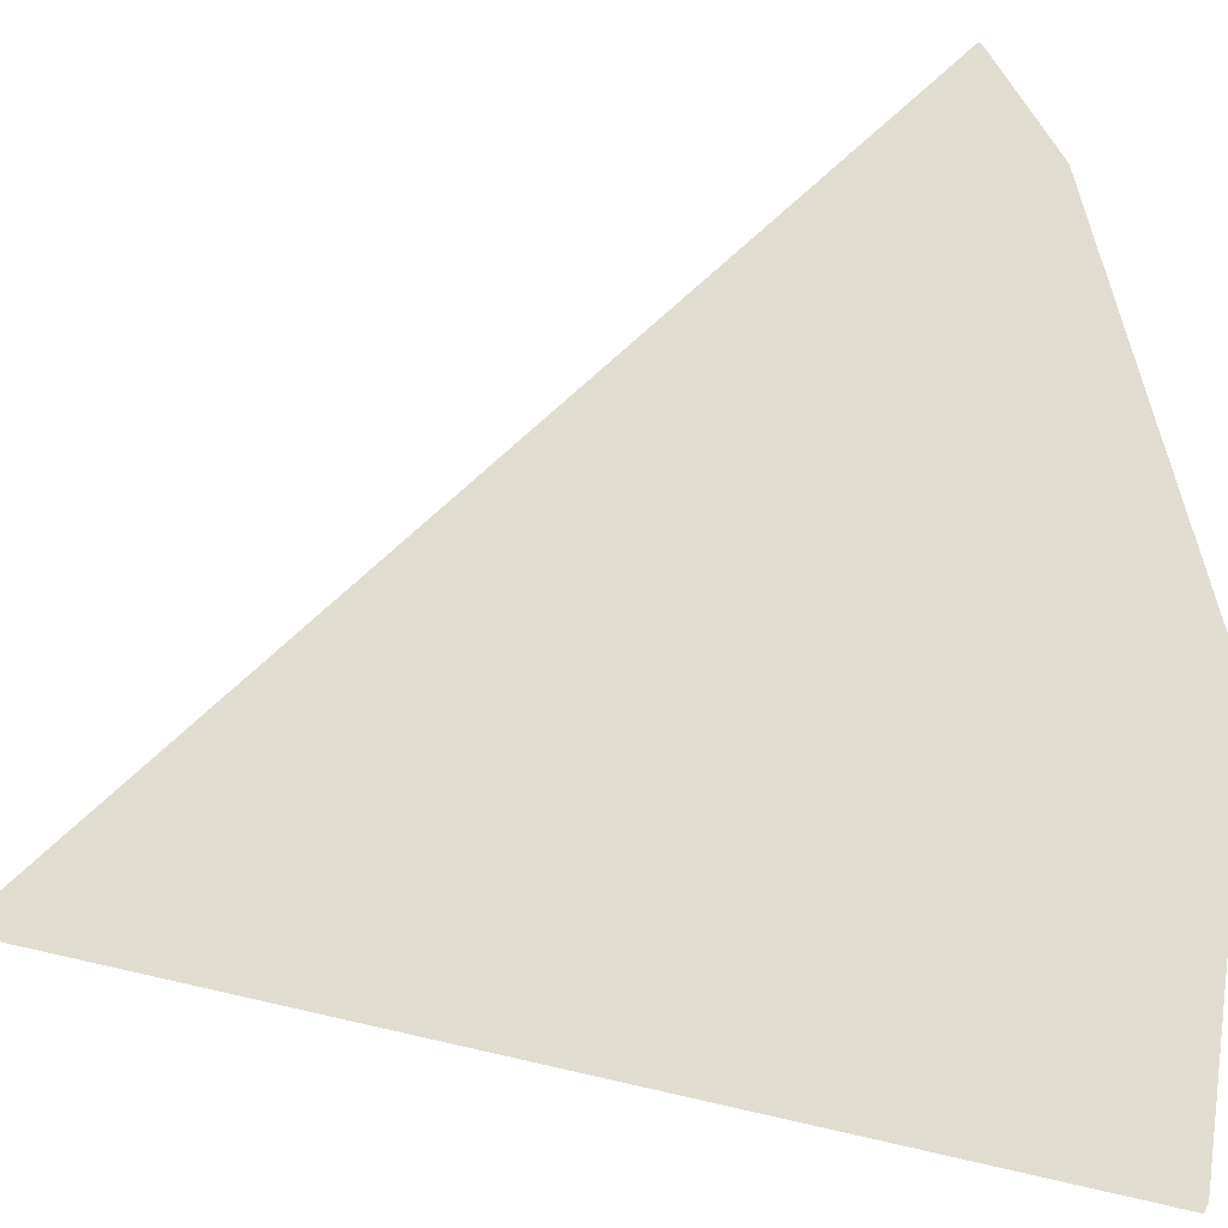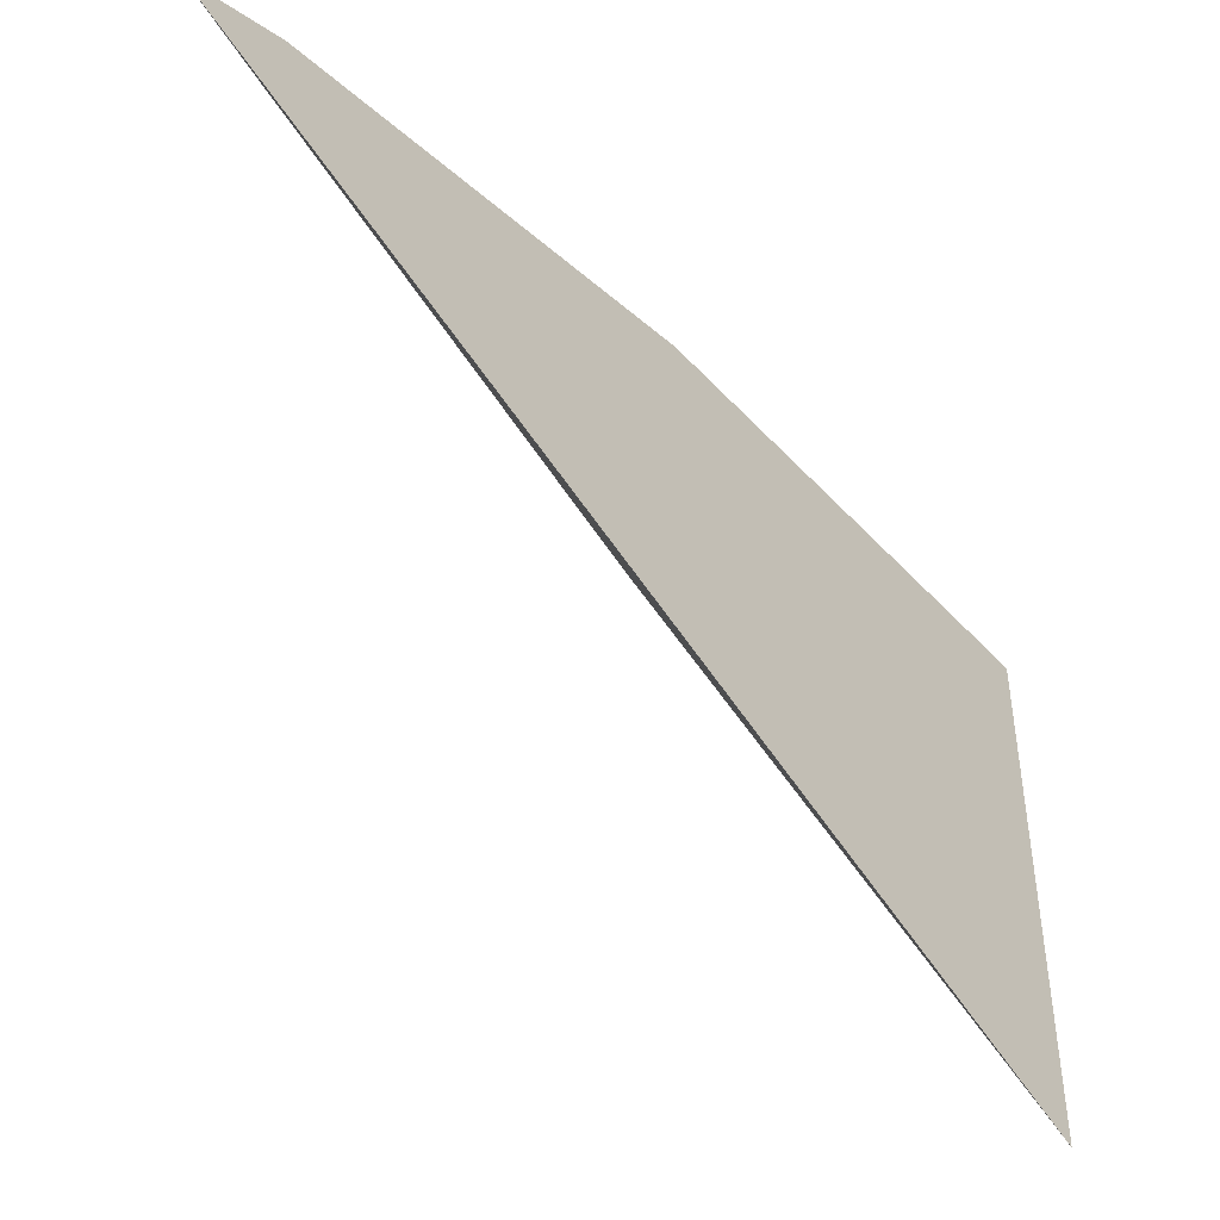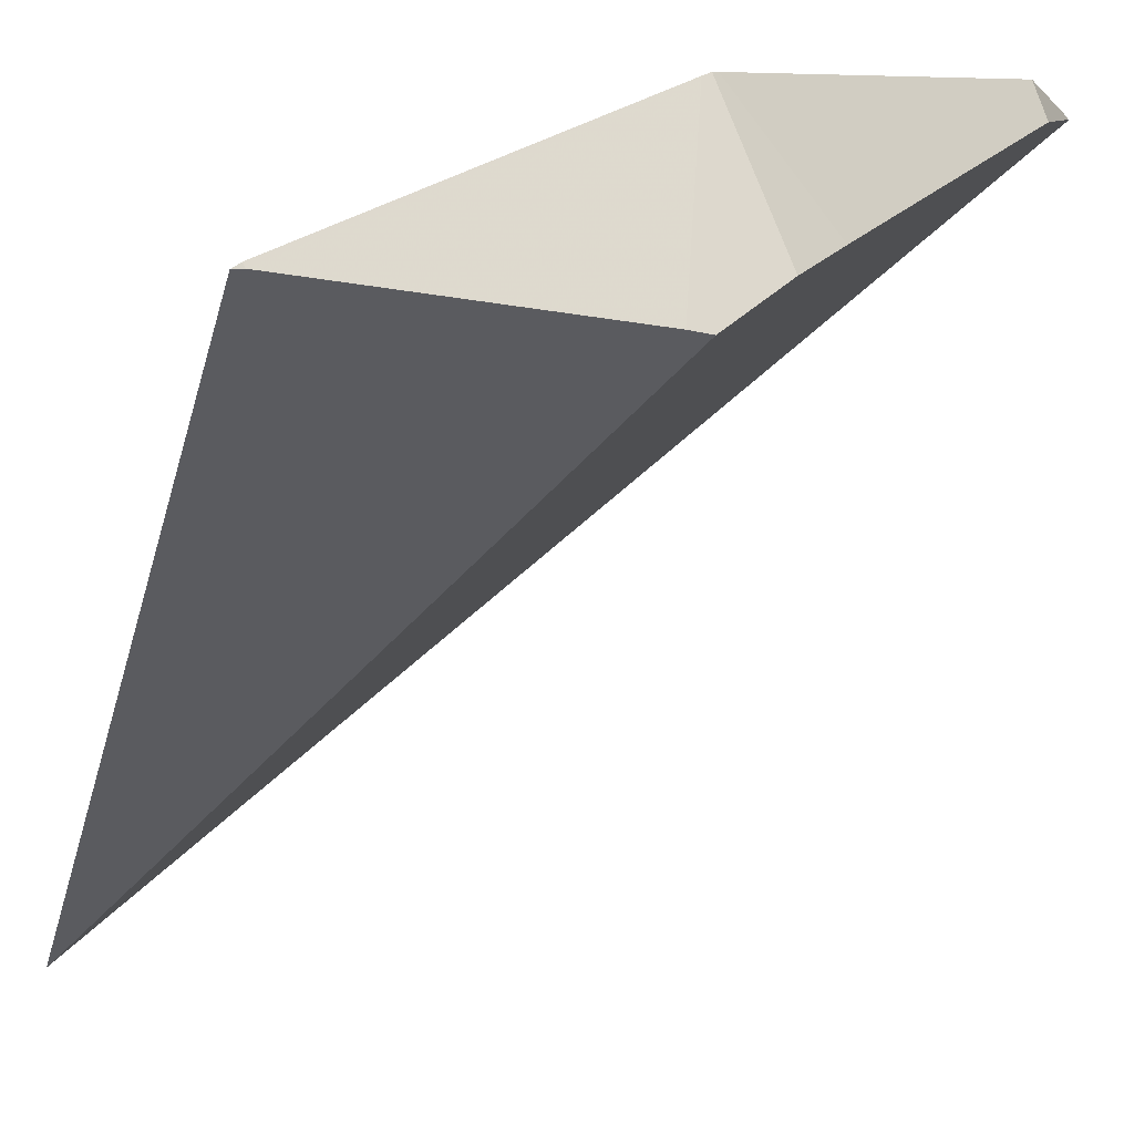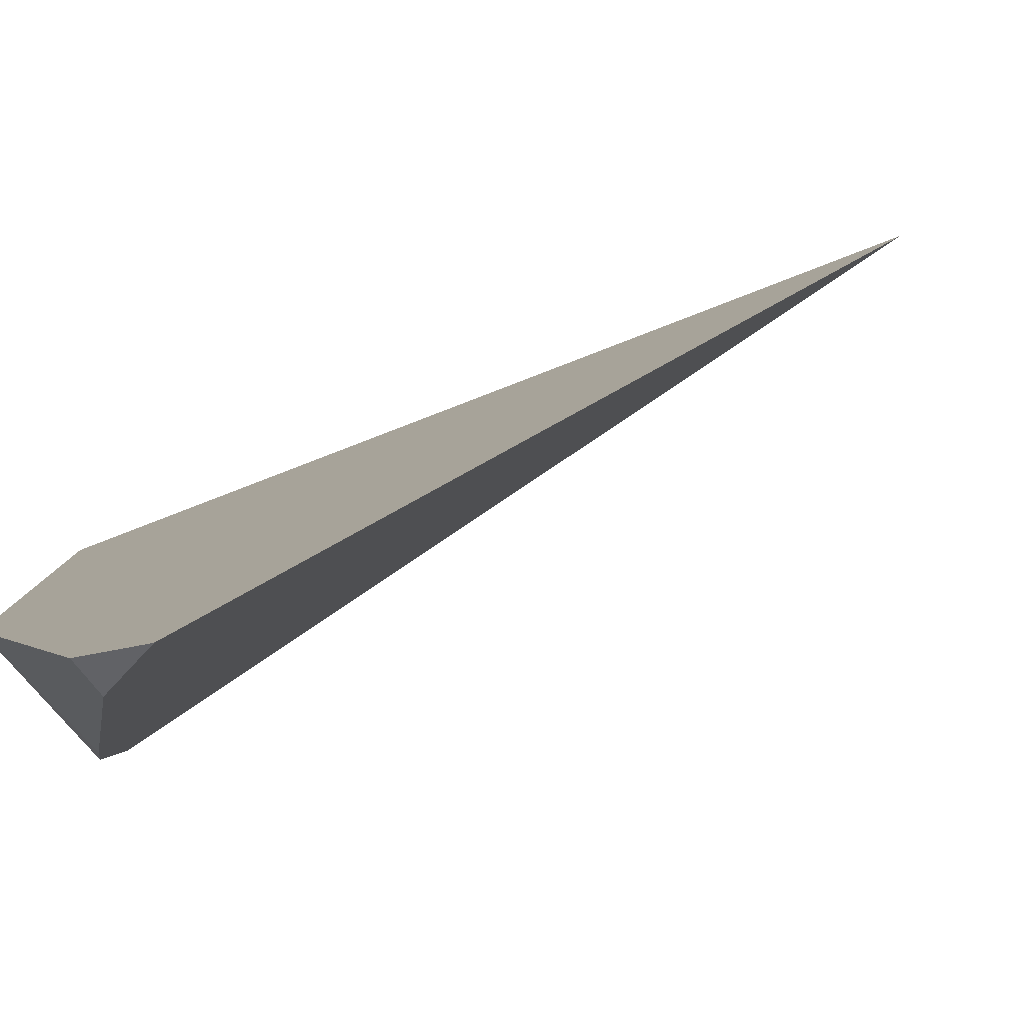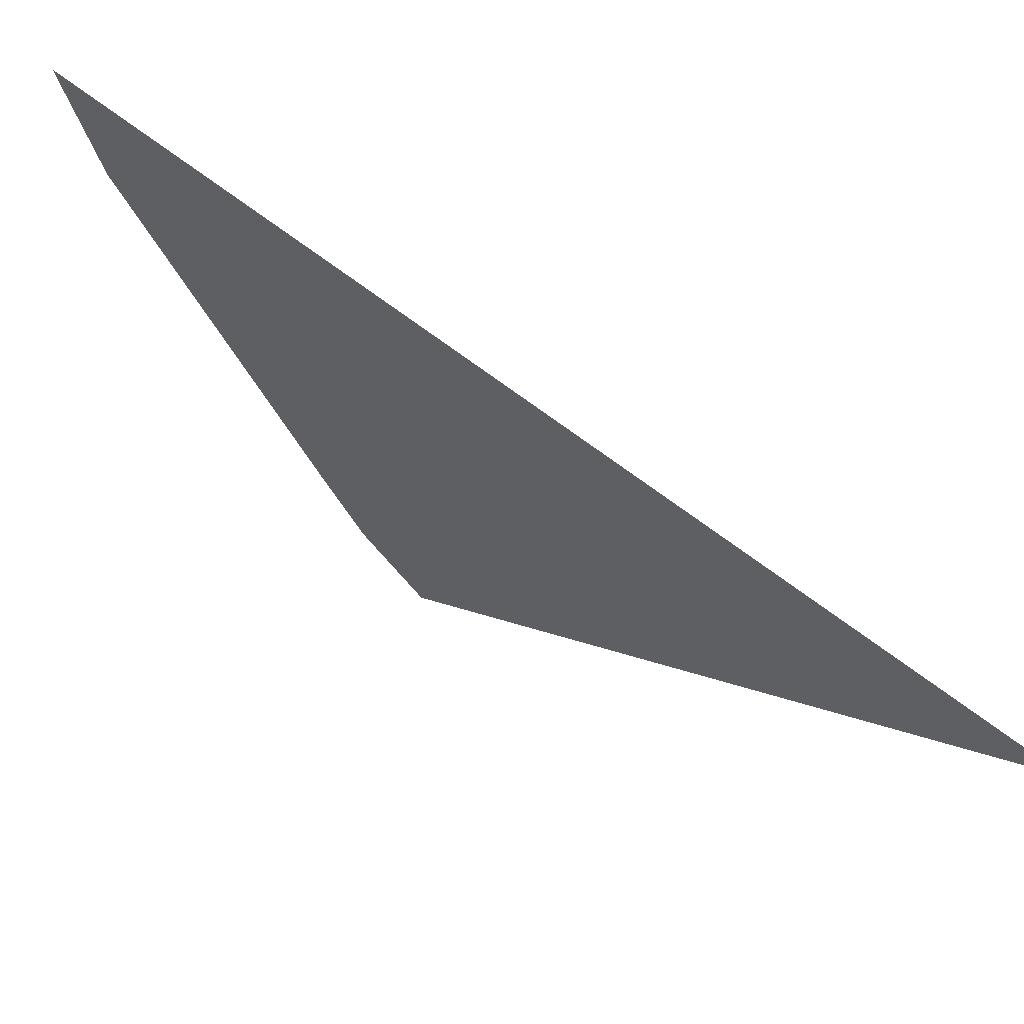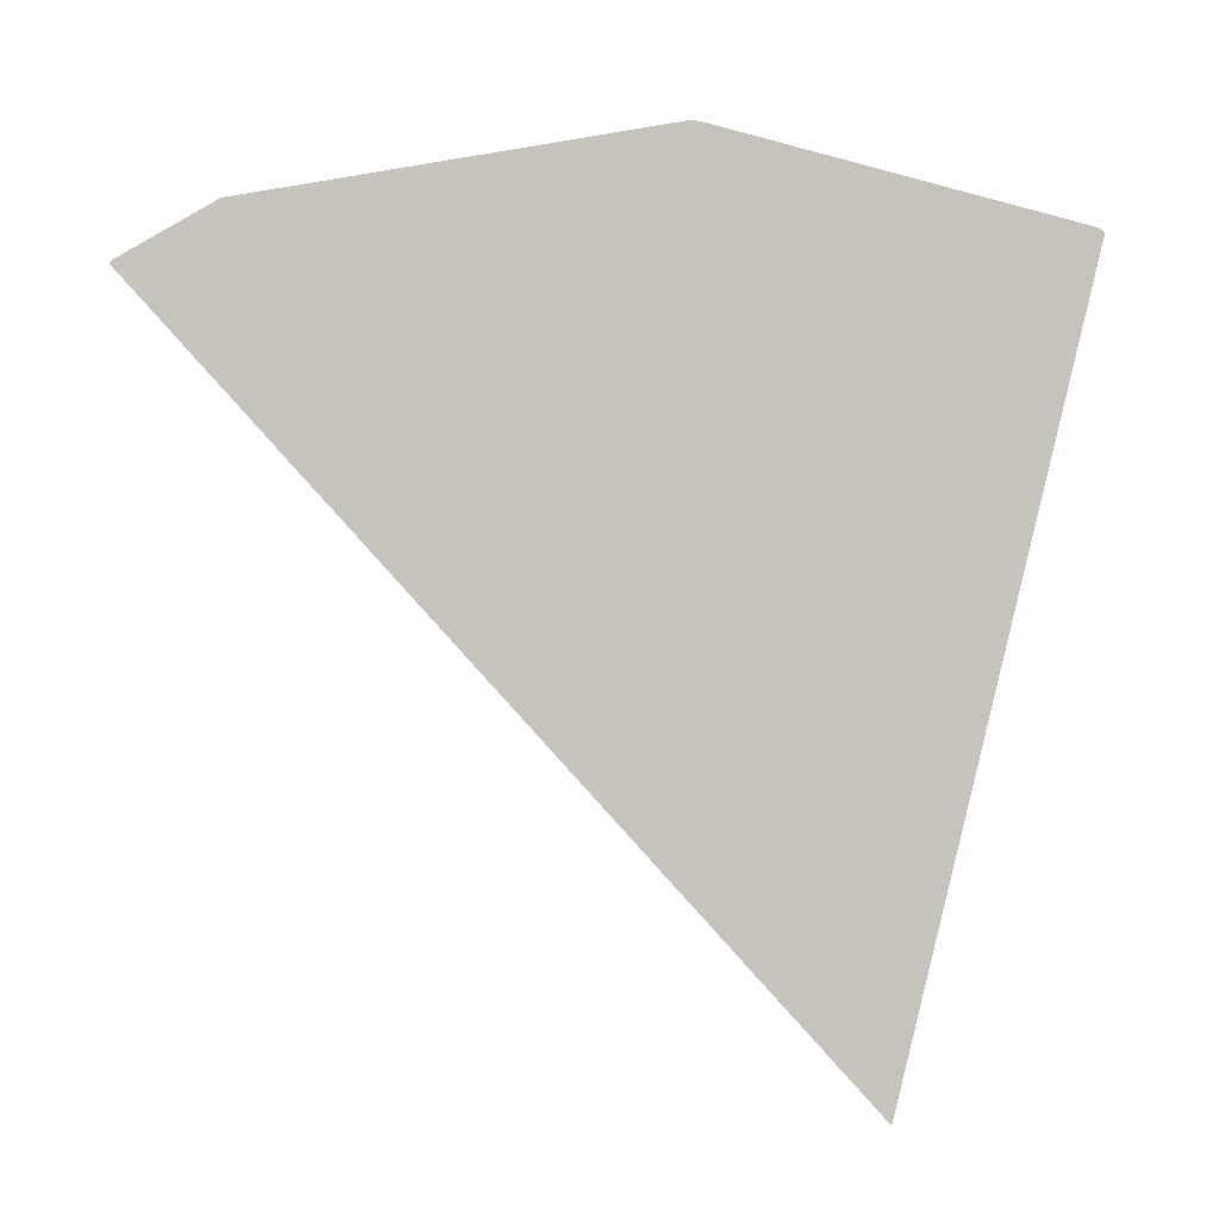
<metadata>
{"format":"obj","ext":"obj","renderer":"f3d","projection":"perspective","resolution":1024,"background":"white","views":[{"elev":22.5,"azim":81.9,"up":"+Z"},{"elev":37.2,"azim":1.9,"up":"+Z"},{"elev":-56.3,"azim":162.9,"up":"+Z"},{"elev":49.4,"azim":-103.9,"up":"+Z"},{"elev":23.1,"azim":-15.9,"up":"+Z"},{"elev":13.4,"azim":43.0,"up":"+Y"}]}
</metadata>
<code>
v 0.06662 -0.03131 -0.2912
v 0.06665 -0.03126 -0.2913
v 0.06667 -0.03123 -0.2912
v 0.06752 -0.03055 -0.2933
v 0.06785 -0.03021 -0.2927
v 0.0712 -0.03039 -0.2994
v 0.07195 -0.0304 -0.3006
v 0.07293 -0.03088 -0.3019
v 0.07333 -0.03085 -0.302
v 0.07342 -0.02891 -0.2986
v 0.07352 -0.02889 -0.2987
v 0.07365 -0.02893 -0.2988
v 0.07851 -0.04627 -0.2985
v 0.07879 -0.03079 -0.3035
v 0.07885 -0.03075 -0.3034
v 0.07896 -0.03084 -0.3035
f 3 2 1
f 1 2 8
f 16 3 1
f 1 8 13
f 16 1 13
f 2 3 5
f 2 5 4
f 8 2 4
f 15 5 3
f 16 15 3
f 5 10 4
f 7 4 6
f 6 4 10
f 7 8 4
f 12 10 5
f 15 12 5
f 11 7 6
f 10 11 6
f 8 7 11
f 9 8 11
f 13 8 9
f 12 9 11
f 14 9 12
f 13 9 14
f 12 11 10
f 14 12 15
f 13 14 16
f 16 14 15

</code>
